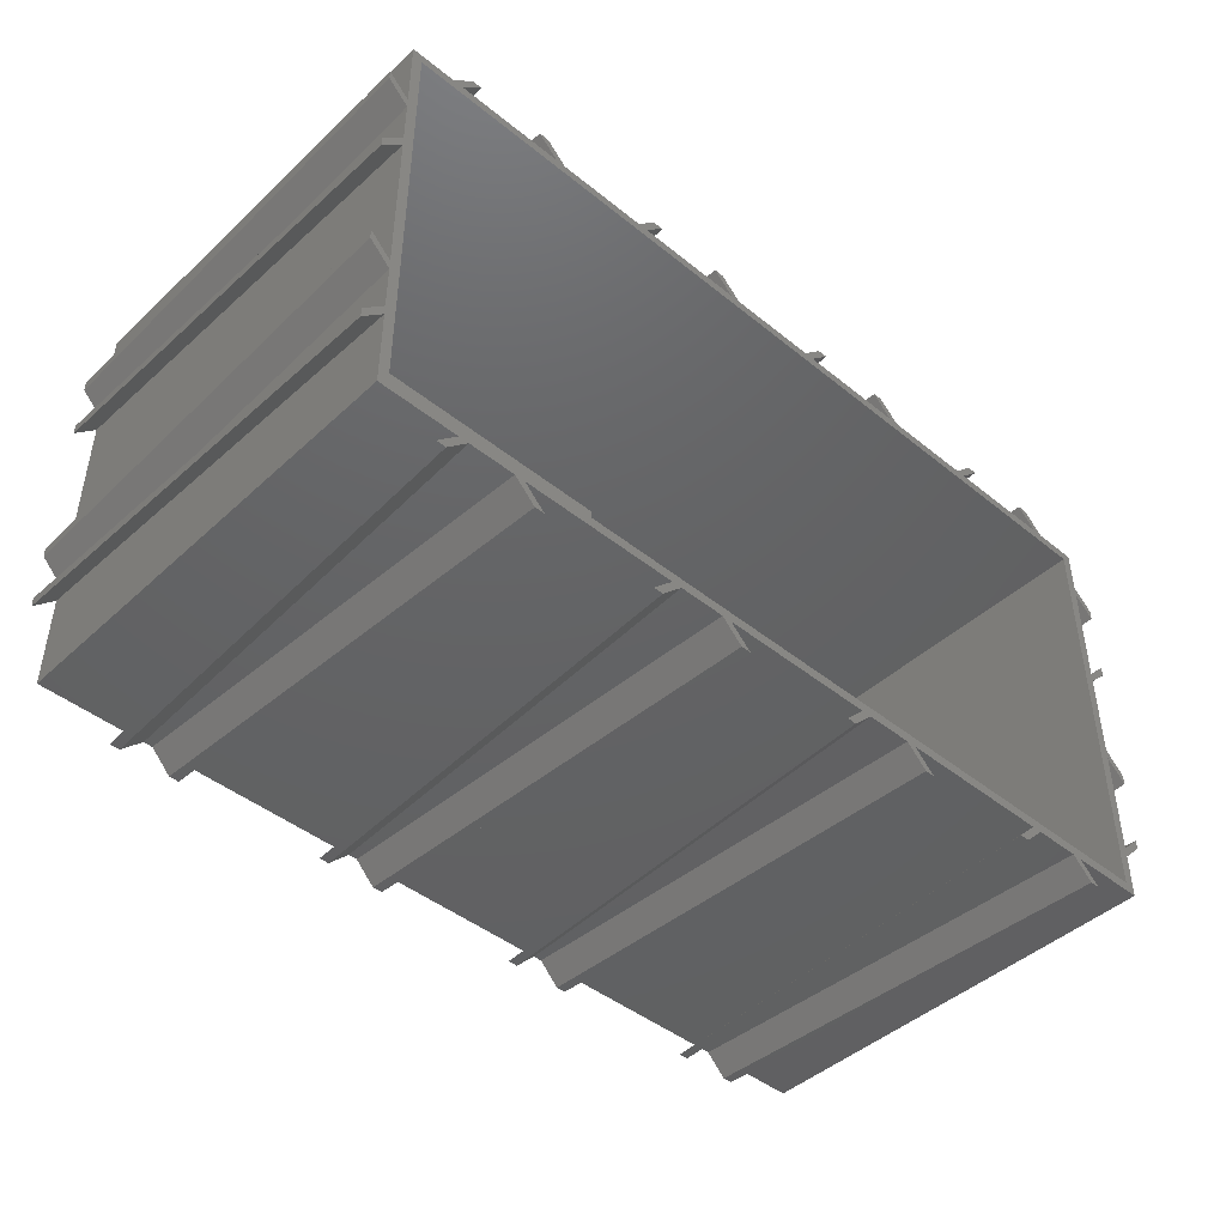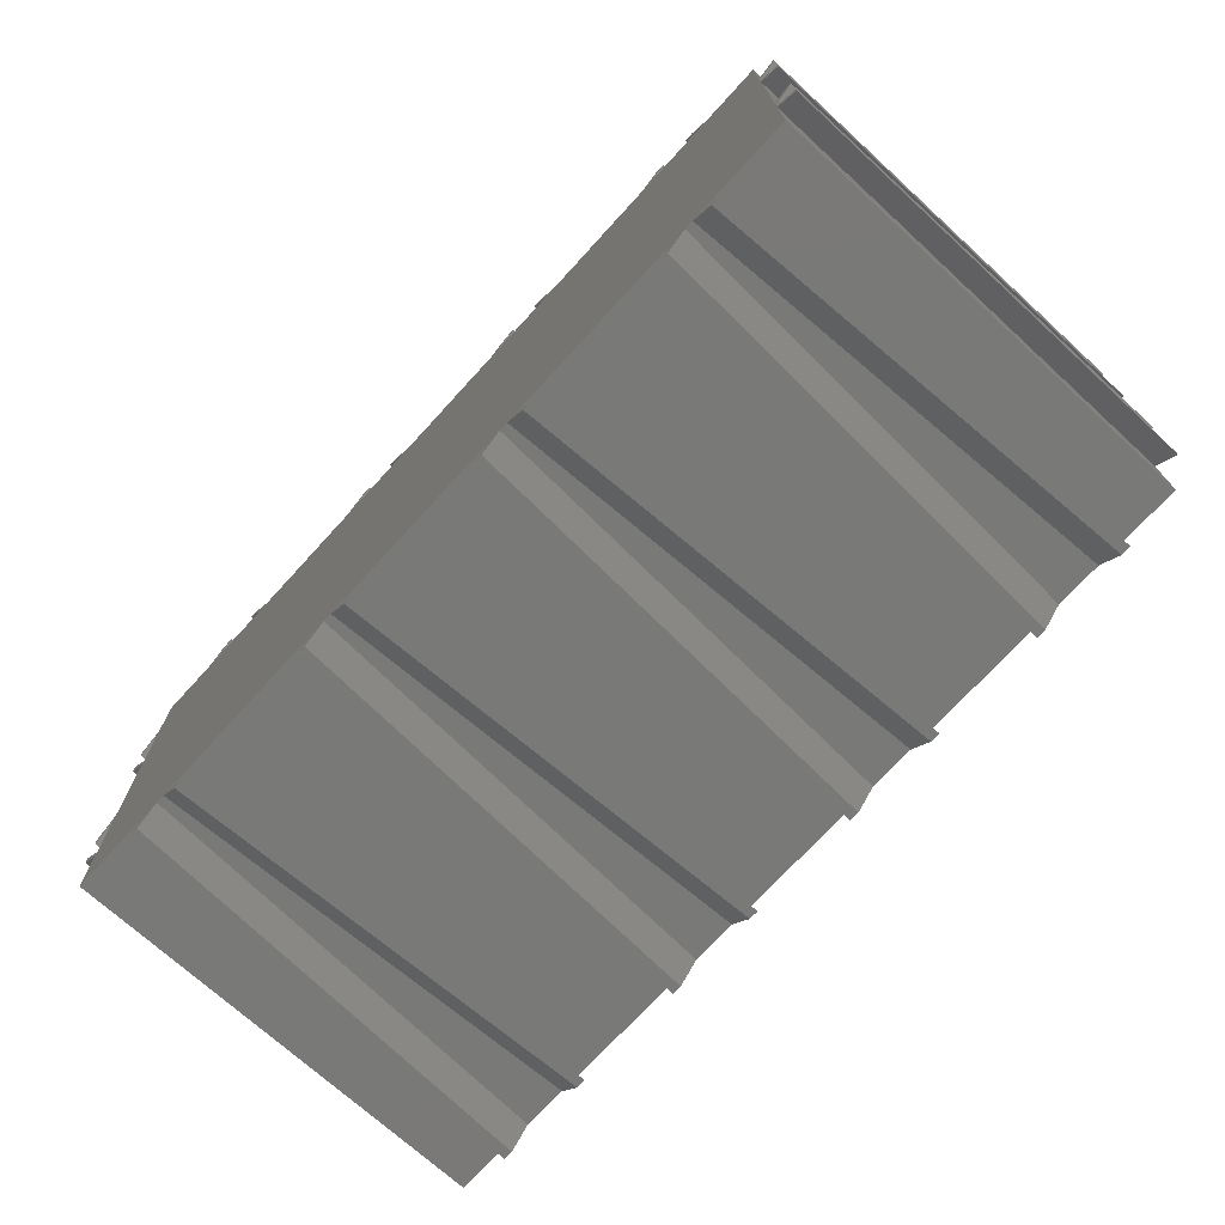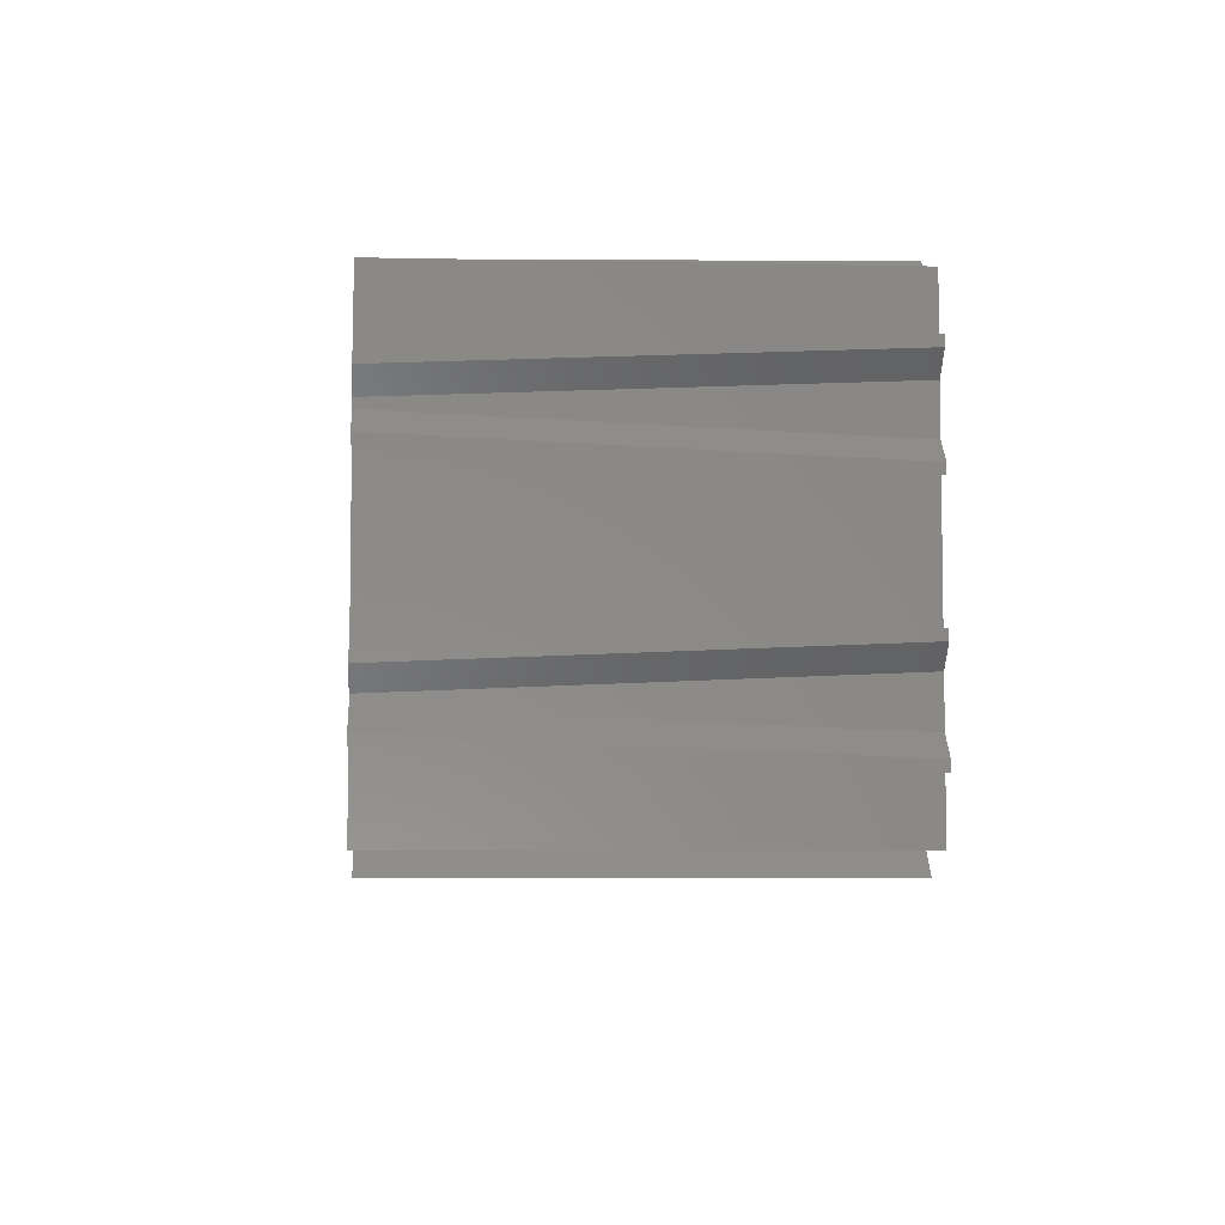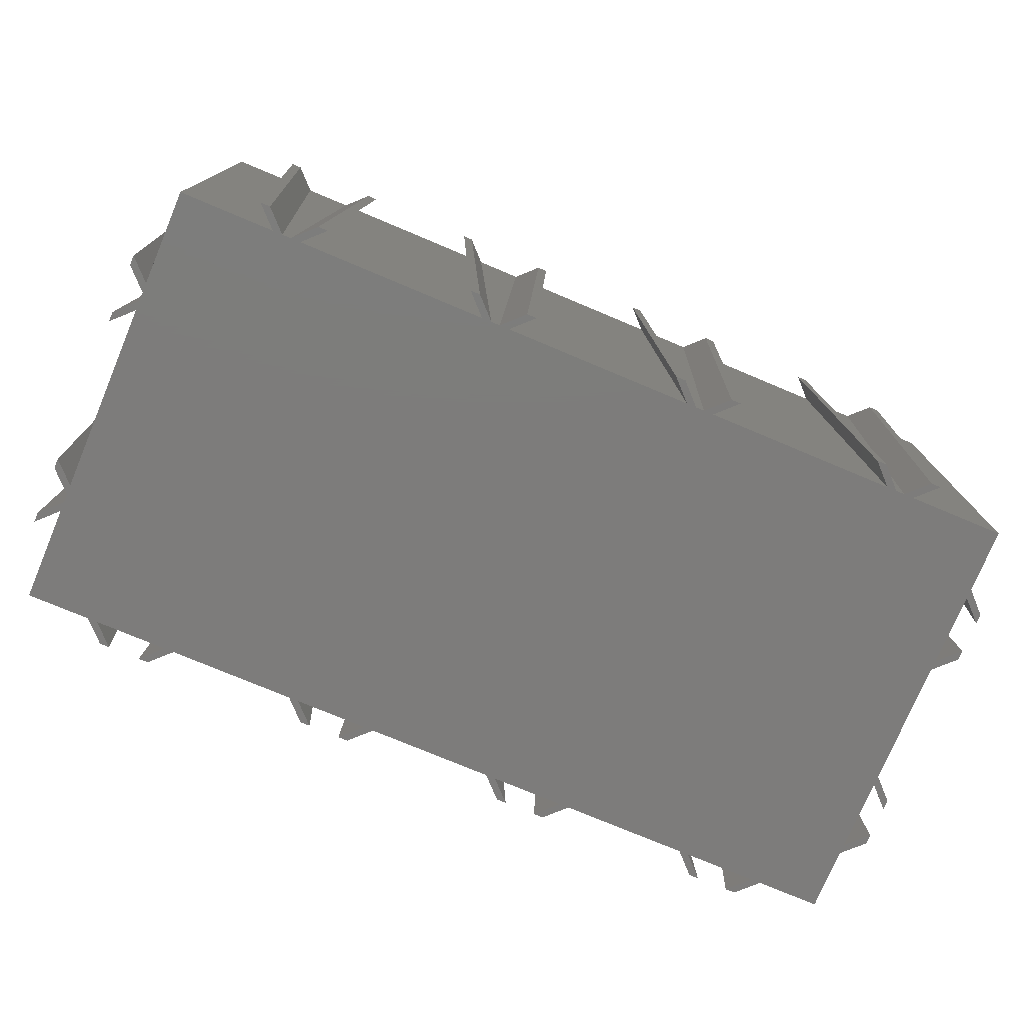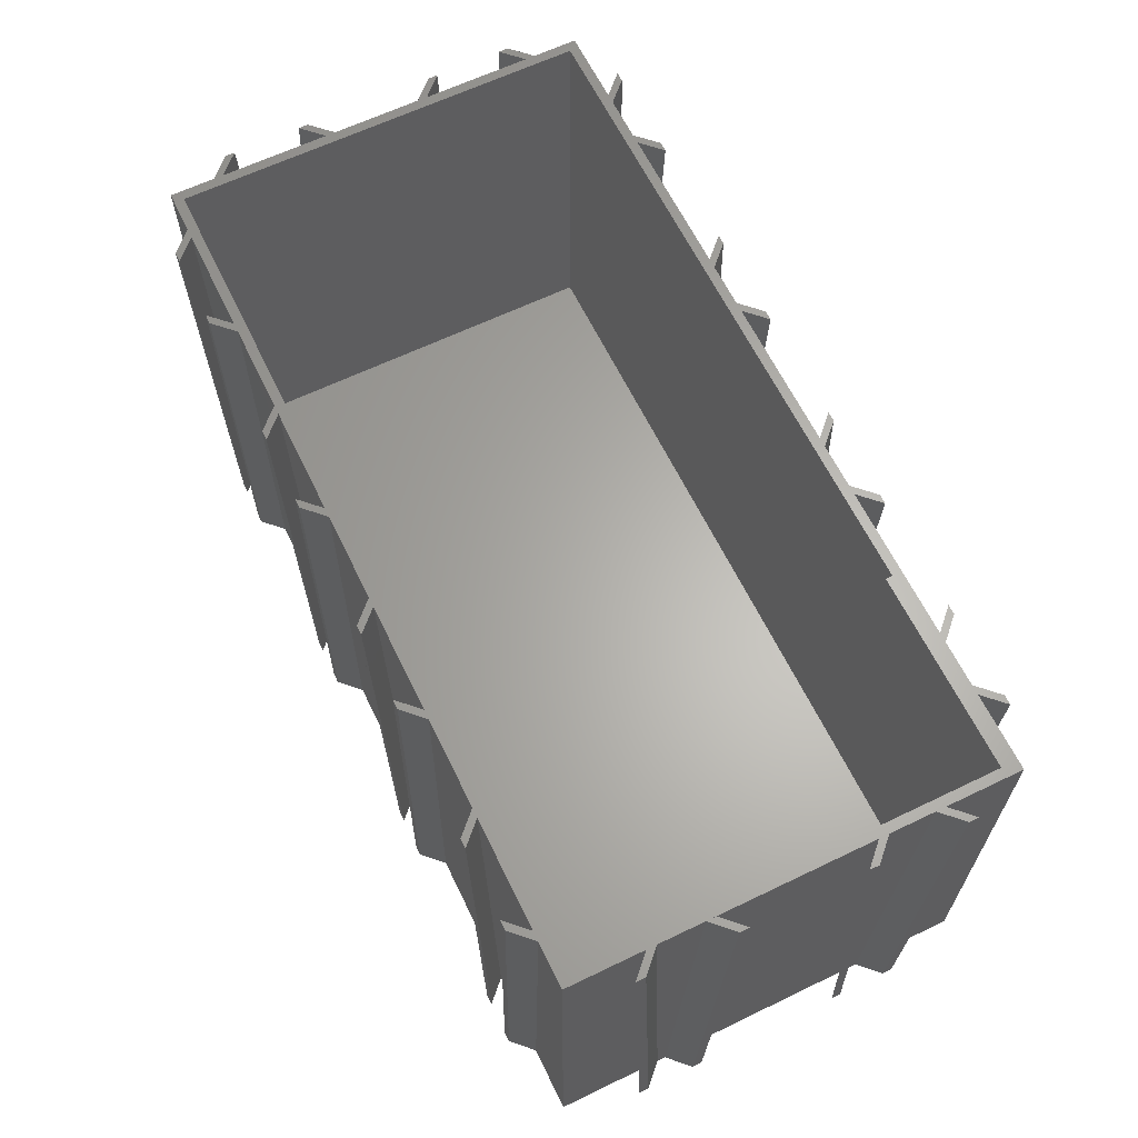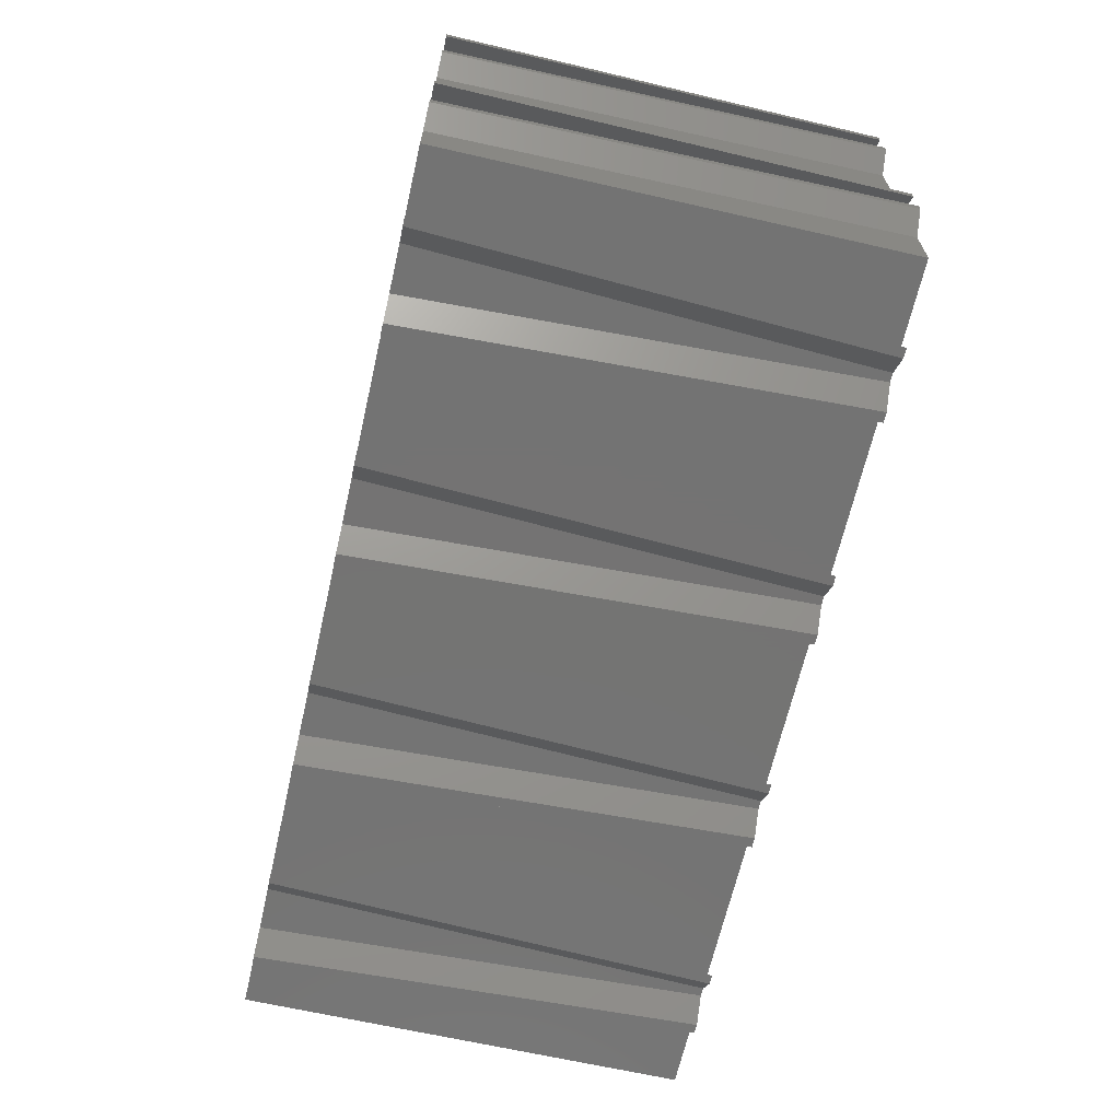
<metadata>
{"format":"stl","ext":"stl","renderer":"f3d","projection":"perspective","resolution":1024,"background":"white","views":[{"elev":-44.6,"azim":-43.2,"up":"+Y"},{"elev":-72.0,"azim":-132.4,"up":"+Y"},{"elev":-5.8,"azim":-93.5,"up":"+Y"},{"elev":-76.0,"azim":-22.8,"up":"+Z"},{"elev":63.8,"azim":-115.9,"up":"+Z"},{"elev":-65.8,"azim":77.1,"up":"+Y"}]}
</metadata>
<code>
# stl→obj: 212 verts, 380 faces
v 0 0 64
v 0 16.64 0
v 0 0 0
v 0 19.31 64
v 0 64 0
v 0 52.75 64
v 0 64 64
v 0 50.08 0
v 0 48.64 0
v 0 20.75 64
v 0 51.31 64
v 0 18.08 0
v -3 22.31 64
v -3 23.75 64
v -3 54.31 64
v -3 55.75 64
v 22.44 67 64
v 24 64 64
v 25.44 64 64
v 21 67 64
v 30.56 2.44 64
v 12.69 0 64
v 30.56 1.44 64
v 1.44 2.44 64
v 11.25 0 64
v 1.44 62.56 64
v 54.44 67 64
v 56 64 64
v 57.44 64 64
v 53 67 64
v 86.44 67 64
v 88 64 64
v 89.44 64 64
v 85 67 64
v 118.4 67 64
v 120 64 64
v 121.4 64 64
v 117 67 64
v 126.6 62.56 64
v 128 57.44 64
v 128 64 64
v 128 56 64
v 128 40 64
v 128 38.56 64
v 128 25.44 64
v 126.6 1.44 64
v 128 24 64
v 128 8 64
v 128 6.56 64
v 131 54.44 64
v 131 53 64
v 131 41.56 64
v 131 43 64
v 131 22.44 64
v 131 21 64
v 131 9.56 64
v 131 11 64
v 128 0 64
v 108.7 0 64
v 107.2 0 64
v 76.69 0 64
v 75.25 0 64
v 44.69 0 64
v 43.25 0 64
v 105.7 -3 64
v 104.2 -3 64
v 73.69 -3 64
v 72.25 -3 64
v 41.69 -3 64
v 40.25 -3 64
v 9.69 -3 64
v 8.25 -3 64
v 128 41.23 0
v 128 22.77 0
v 128 64 0
v 128 54.77 0
v 128 42.67 0
v 128 53.33 0
v 128 0 0
v 128 9.227 0
v 128 10.67 0
v 128 21.33 0
v 118.8 64 0
v 21.33 64 0
v 53.33 64 0
v 22.77 64 0
v 85.33 64 0
v 54.77 64 0
v 117.3 64 0
v 86.77 64 0
v -3 51.64 0
v -3 53.08 0
v -3 19.64 0
v -3 21.08 0
v 12.36 -3 0
v 13.92 0 0
v 15.36 0 0
v 10.92 -3 0
v 44.36 -3 0
v 45.92 0 0
v 47.36 0 0
v 42.92 -3 0
v 76.36 -3 0
v 77.92 0 0
v 79.36 0 0
v 74.92 -3 0
v 108.4 -3 0
v 109.9 0 0
v 111.4 0 0
v 106.9 -3 0
v 131 12.23 0
v 131 13.67 0
v 131 19.77 0
v 131 18.33 0
v 131 44.23 0
v 131 45.67 0
v 131 51.77 0
v 131 50.33 0
v 115.8 67 0
v 114.3 67 0
v 83.77 67 0
v 82.33 67 0
v 51.77 67 0
v 50.33 67 0
v 19.77 67 0
v 18.33 67 0
v 1.44 62.56 1.44
v 1.44 1.44 63
v 1.44 1.44 1.44
v 126.6 1.44 1.44
v 126.6 62.56 1.44
v 30.56 1.44 63
v 10.67 64 0
v 12.23 67 0
v 13.67 67 0
v 9.227 64 0
v 11 67 64
v 9.56 67 64
v 8 64 64
v 6.56 64 64
v 19.64 -3 0
v 18.08 -4.626e-16 0
v 21.08 -3 0
v 16.64 -1.428e-16 0
v 19.31 -7.35e-16 64
v 20.75 -1.055e-15 64
v 22.31 -3 64
v 23.75 -3 64
v 42.67 64 0
v 44.23 67 0
v 45.67 67 0
v 41.23 64 0
v 43 67 64
v 41.56 67 64
v 40 64 64
v 38.56 64 64
v 51.64 -3 0
v 50.08 -4.626e-16 0
v 53.08 -3 0
v 48.64 -1.428e-16 0
v 51.31 -7.35e-16 64
v 52.75 -1.055e-15 64
v 54.31 -3 64
v 55.75 -3 64
v 74.67 64 0
v 76.23 67 0
v 77.67 67 0
v 73.23 64 0
v 75 67 64
v 73.56 67 64
v 72 64 64
v 70.56 64 64
v 83.64 -3 0
v 82.08 -4.626e-16 0
v 85.08 -3 0
v 80.64 -1.428e-16 0
v 83.31 -7.35e-16 64
v 84.75 -1.055e-15 64
v 86.31 -3 64
v 87.75 -3 64
v 106.7 64 0
v 108.2 67 0
v 109.7 67 0
v 105.2 64 0
v 107 67 64
v 105.6 67 64
v 104 64 64
v 102.6 64 64
v 115.6 -3 0
v 114.1 -4.626e-16 0
v 117.1 -3 0
v 112.6 -1.428e-16 0
v 115.3 -7.35e-16 64
v 116.8 -1.055e-15 64
v 118.3 -3 64
v 119.8 -3 64
v -3 12.36 0
v -2.551e-16 13.92 0
v -3 10.92 0
v -7.879e-17 15.36 0
v -4.054e-16 12.69 64
v -5.817e-16 11.25 64
v -3 9.69 64
v -3 8.25 64
v -3 44.36 0
v -2.551e-16 45.92 0
v -3 42.92 0
v -7.879e-17 47.36 0
v -4.054e-16 44.69 64
v -5.817e-16 43.25 64
v -3 41.69 64
v -3 40.25 64
f 1 2 3
f 2 1 4
f 5 6 7
f 6 5 8
f 9 10 11
f 10 9 12
f 13 10 14
f 10 13 4
f 15 6 16
f 6 15 11
f 17 18 19
f 18 17 20
f 21 22 23
f 24 22 21
f 22 24 25
f 11 26 6
f 10 26 11
f 26 10 24
f 4 24 10
f 24 1 25
f 1 24 4
f 27 28 29
f 28 27 30
f 31 32 33
f 32 31 34
f 35 36 37
f 36 35 38
f 39 40 41
f 40 39 42
f 42 39 43
f 43 39 44
f 44 39 45
f 46 45 39
f 45 46 47
f 47 46 48
f 48 46 49
f 37 39 41
f 36 39 37
f 33 39 36
f 32 39 33
f 29 39 32
f 28 39 29
f 26 28 19
f 26 19 18
f 28 26 39
f 6 26 7
f 7 26 18
f 42 50 40
f 50 42 51
f 43 52 53
f 52 43 44
f 47 54 45
f 54 47 55
f 48 56 57
f 56 48 49
f 49 46 58
f 46 59 58
f 46 60 59
f 46 61 60
f 46 62 61
f 23 62 46
f 62 23 63
f 63 23 64
f 64 23 22
f 60 65 59
f 65 60 66
f 62 67 61
f 67 62 68
f 64 69 63
f 69 64 70
f 25 71 22
f 71 25 72
f 45 73 44
f 73 45 74
f 40 75 41
f 75 40 76
f 42 77 78
f 77 42 43
f 79 49 58
f 49 79 80
f 47 81 82
f 81 47 48
f 75 37 41
f 37 75 83
f 84 7 18
f 7 84 5
f 85 19 28
f 19 85 86
f 87 29 32
f 29 87 88
f 89 33 36
f 33 89 90
f 91 8 9
f 8 91 92
f 93 12 2
f 12 93 94
f 95 96 97
f 96 95 98
f 99 100 101
f 100 99 102
f 103 104 105
f 104 103 106
f 107 108 109
f 108 107 110
f 109 80 79
f 80 109 81
f 81 109 82
f 108 82 109
f 82 108 74
f 90 74 108
f 74 90 73
f 73 90 77
f 76 83 75
f 89 77 90
f 76 89 83
f 77 89 78
f 78 89 76
f 105 90 108
f 90 105 87
f 104 87 105
f 104 88 87
f 101 88 104
f 88 101 85
f 100 85 101
f 100 86 85
f 12 86 100
f 12 100 97
f 2 97 96
f 2 96 3
f 97 2 12
f 9 86 12
f 86 9 84
f 8 84 9
f 84 8 5
f 81 111 80
f 111 81 112
f 82 113 114
f 113 82 74
f 77 115 73
f 115 77 116
f 78 117 118
f 117 78 76
f 89 119 83
f 119 89 120
f 87 121 90
f 121 87 122
f 85 123 88
f 123 85 124
f 84 125 86
f 125 84 126
f 3 25 1
f 25 3 96
f 109 58 59
f 58 109 79
f 97 64 22
f 64 97 100
f 101 62 63
f 62 101 104
f 105 60 61
f 60 105 108
f 24 127 26
f 128 127 24
f 127 128 129
f 130 39 131
f 39 130 46
f 127 39 26
f 39 127 131
f 127 130 131
f 130 127 129
f 46 132 23
f 130 132 46
f 129 132 130
f 132 129 128
f 19 125 17
f 125 19 86
f 133 134 135
f 134 133 136
f 125 20 17
f 20 125 126
f 134 137 135
f 137 134 138
f 138 139 137
f 139 138 140
f 136 139 140
f 139 136 133
f 136 138 134
f 138 136 140
f 84 20 126
f 20 84 18
f 139 135 137
f 135 139 133
f 98 25 96
f 25 98 72
f 141 142 143
f 142 141 144
f 142 145 146
f 145 142 144
f 146 147 148
f 147 146 145
f 98 71 72
f 71 98 95
f 143 147 141
f 147 143 148
f 148 142 146
f 142 148 143
f 71 97 22
f 97 71 95
f 141 145 144
f 145 141 147
f 29 123 27
f 123 29 88
f 149 150 151
f 150 149 152
f 123 30 27
f 30 123 124
f 150 153 151
f 153 150 154
f 154 155 153
f 155 154 156
f 152 155 156
f 155 152 149
f 152 154 150
f 154 152 156
f 85 30 124
f 30 85 28
f 155 151 153
f 151 155 149
f 102 64 100
f 64 102 70
f 157 158 159
f 158 157 160
f 158 161 162
f 161 158 160
f 162 163 164
f 163 162 161
f 102 69 70
f 69 102 99
f 159 163 157
f 163 159 164
f 164 158 162
f 158 164 159
f 69 101 63
f 101 69 99
f 157 161 160
f 161 157 163
f 33 121 31
f 121 33 90
f 165 166 167
f 166 165 168
f 121 34 31
f 34 121 122
f 166 169 167
f 169 166 170
f 170 171 169
f 171 170 172
f 168 171 172
f 171 168 165
f 168 170 166
f 170 168 172
f 87 34 122
f 34 87 32
f 171 167 169
f 167 171 165
f 106 62 104
f 62 106 68
f 173 174 175
f 174 173 176
f 174 177 178
f 177 174 176
f 178 179 180
f 179 178 177
f 106 67 68
f 67 106 103
f 175 179 173
f 179 175 180
f 180 174 178
f 174 180 175
f 67 105 61
f 105 67 103
f 173 177 176
f 177 173 179
f 37 119 35
f 119 37 83
f 181 182 183
f 182 181 184
f 119 38 35
f 38 119 120
f 182 185 183
f 185 182 186
f 186 187 185
f 187 186 188
f 184 187 188
f 187 184 181
f 184 186 182
f 186 184 188
f 89 38 120
f 38 89 36
f 187 183 185
f 183 187 181
f 110 60 108
f 60 110 66
f 189 190 191
f 190 189 192
f 190 193 194
f 193 190 192
f 194 195 196
f 195 194 193
f 110 65 66
f 65 110 107
f 191 195 189
f 195 191 196
f 196 190 194
f 190 196 191
f 65 109 59
f 109 65 107
f 189 193 192
f 193 189 195
f 56 80 111
f 80 56 49
f 57 111 112
f 111 57 56
f 55 113 54
f 113 55 114
f 54 74 45
f 74 54 113
f 81 57 112
f 57 81 48
f 82 55 47
f 55 82 114
f 10 94 14
f 94 10 12
f 197 198 199
f 198 197 200
f 201 198 200
f 198 201 202
f 203 202 201
f 202 203 204
f 94 13 14
f 13 94 93
f 199 203 197
f 203 199 204
f 202 199 198
f 199 202 204
f 93 4 13
f 4 93 2
f 197 201 200
f 201 197 203
f 52 73 115
f 73 52 44
f 53 115 116
f 115 53 52
f 51 117 50
f 117 51 118
f 50 76 40
f 76 50 117
f 77 53 116
f 53 77 43
f 78 51 42
f 51 78 118
f 6 92 16
f 92 6 8
f 205 206 207
f 206 205 208
f 209 206 208
f 206 209 210
f 211 210 209
f 210 211 212
f 92 15 16
f 15 92 91
f 207 211 205
f 211 207 212
f 210 207 206
f 207 210 212
f 91 11 15
f 11 91 9
f 205 209 208
f 209 205 211
f 23 132 21
f 132 24 21
f 24 132 128

</code>
